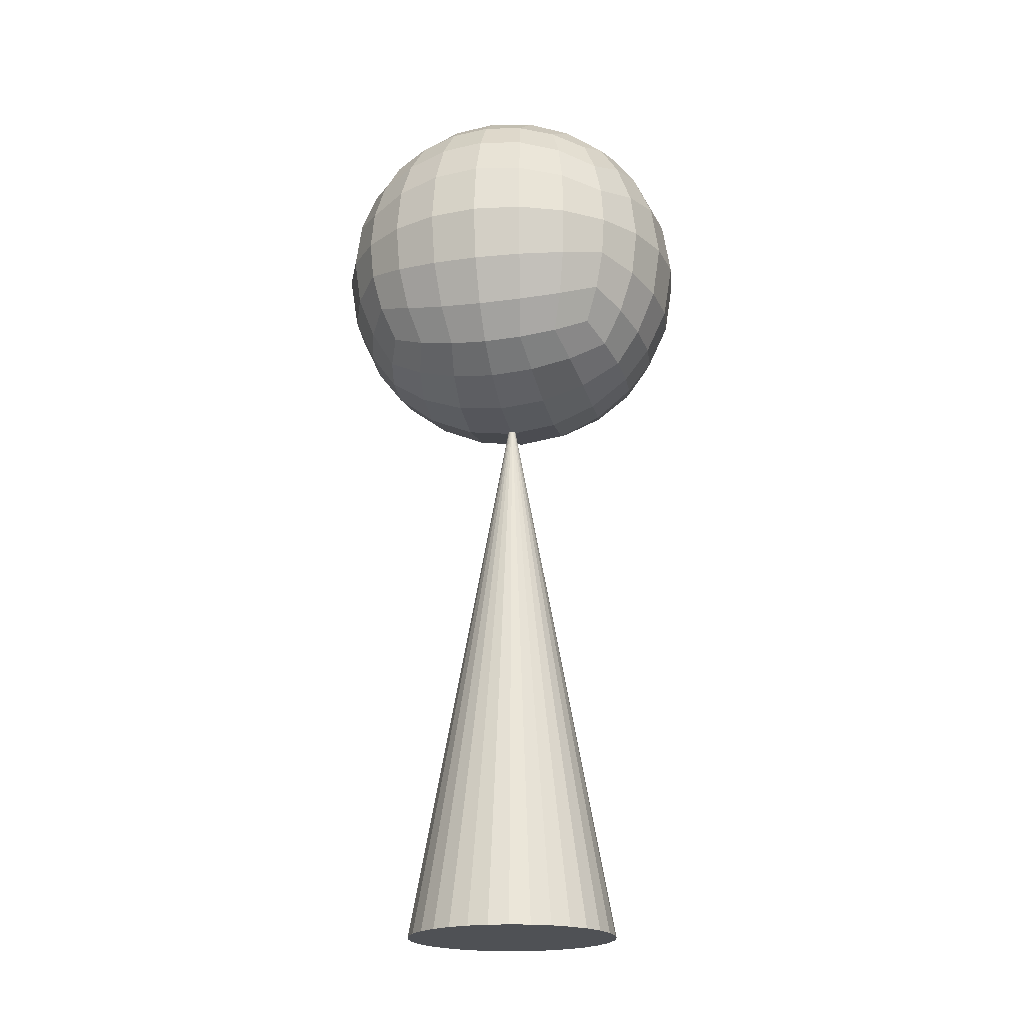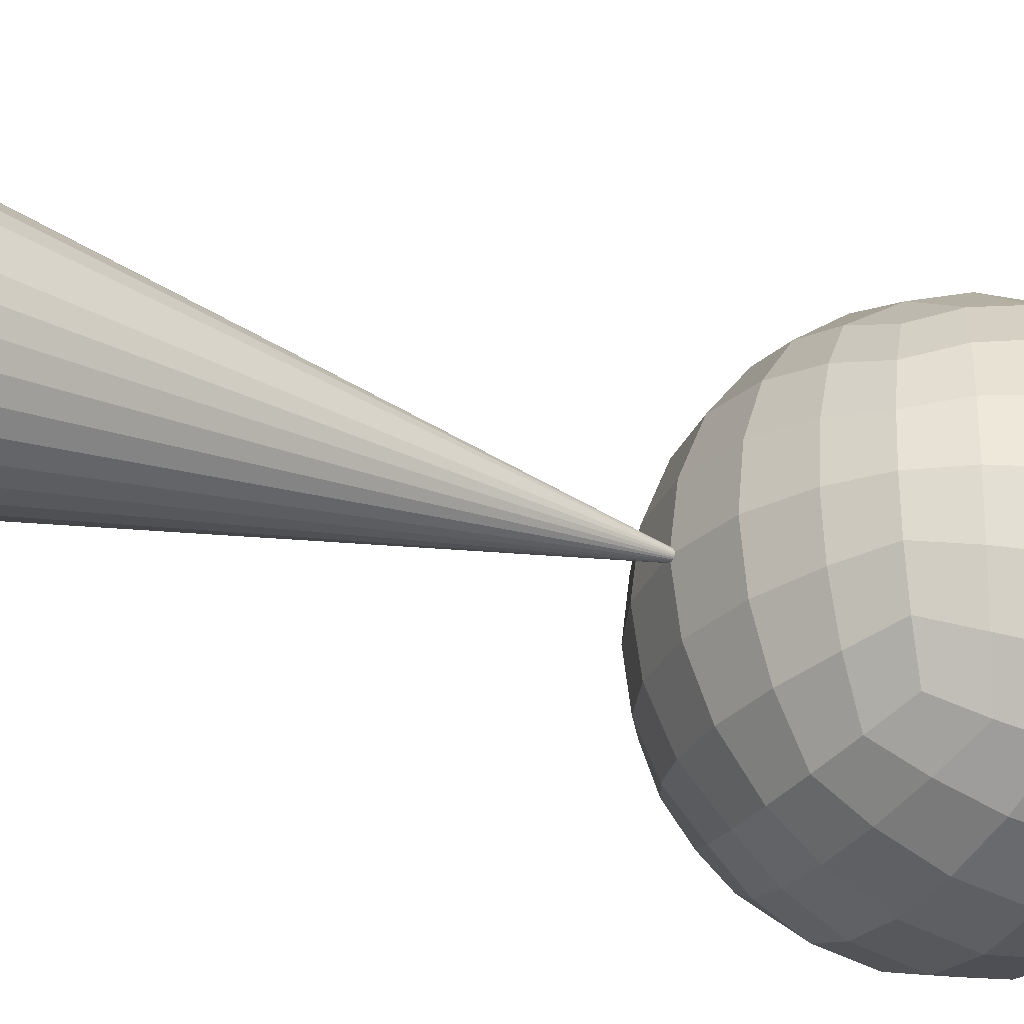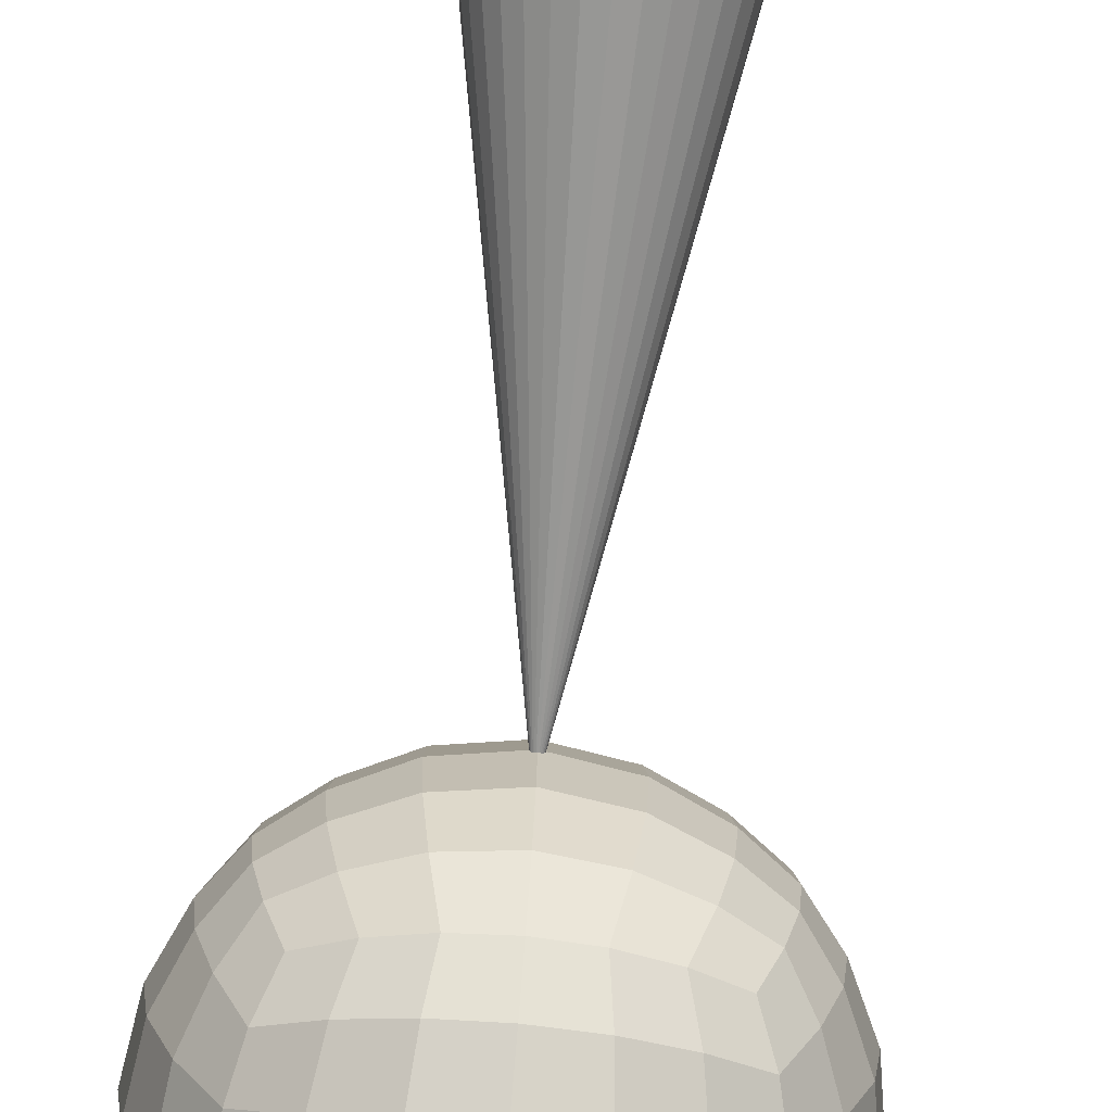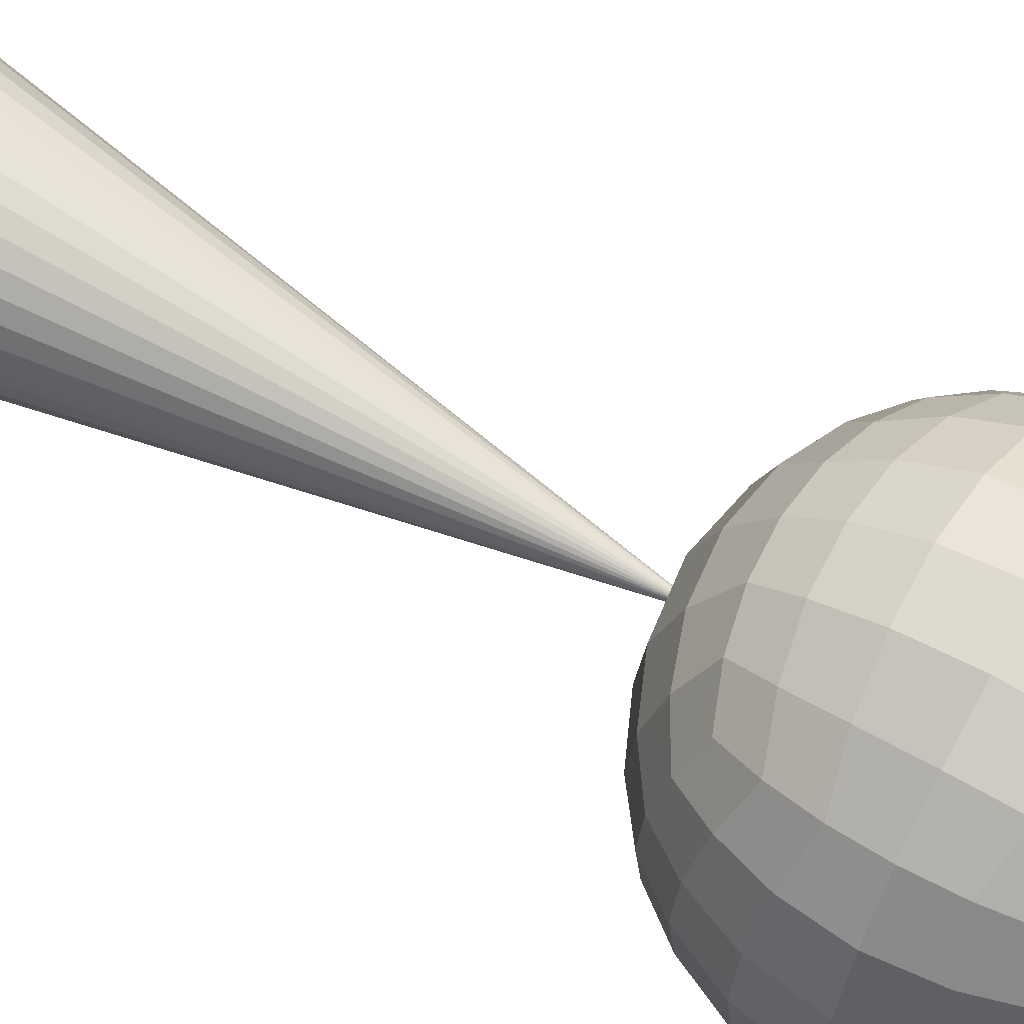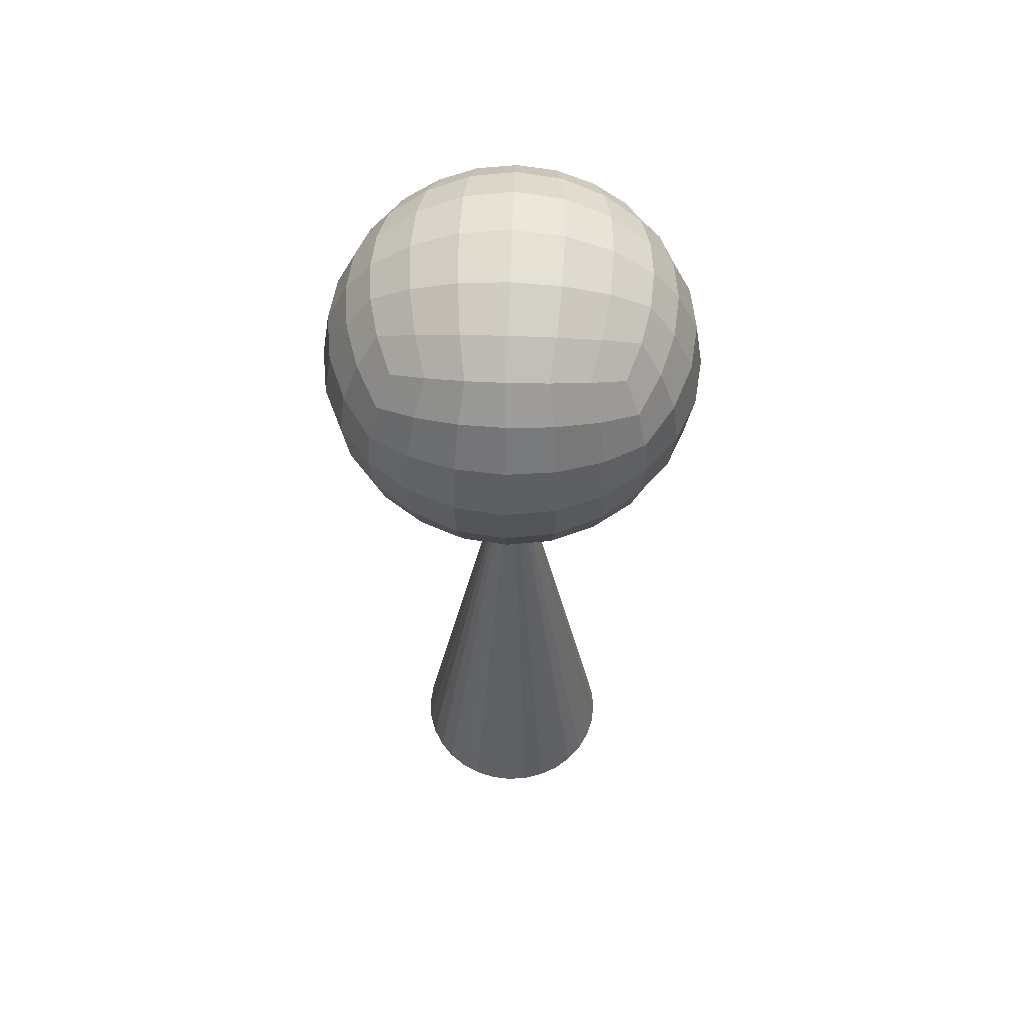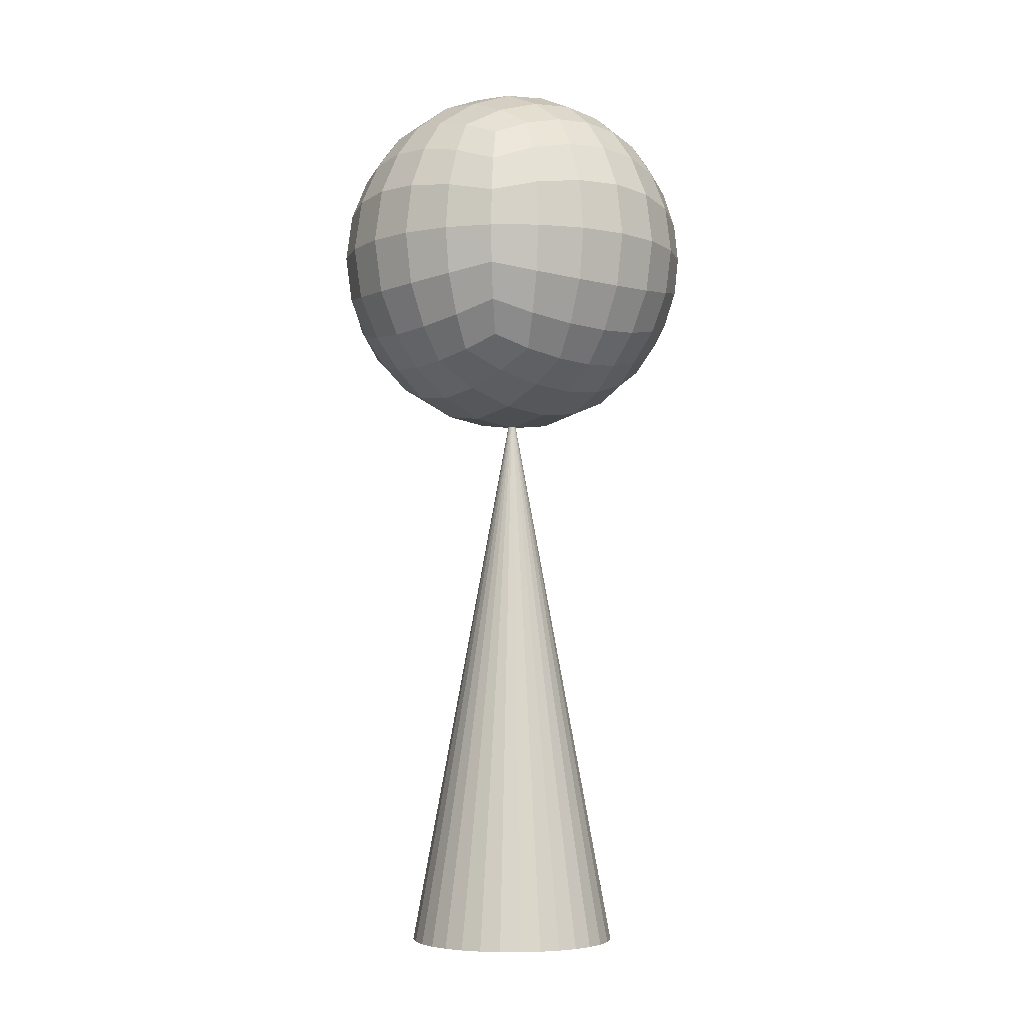
<metadata>
{"format":"obj","ext":"obj","renderer":"f3d","projection":"perspective","resolution":1024,"background":"white","views":[{"elev":-20.1,"azim":102.7,"up":"+Y"},{"elev":-29.5,"azim":60.8,"up":"+Z"},{"elev":-79.1,"azim":-5.3,"up":"+Z"},{"elev":60.7,"azim":120.8,"up":"+Z"},{"elev":56.9,"azim":92.0,"up":"+Y"},{"elev":-5.1,"azim":51.6,"up":"+Y"}]}
</metadata>
<code>
o Cube_Cube.001
v -1 3.232 1
v -1 5.232 1
v -1 3.232 -1
v -1 5.232 -1
v 1 3.232 1
v 1 5.232 1
v 1 3.232 -1
v 1 5.232 -1
v -1.123 3.109 -0.6909
v -1.199 3.033 -0.3529
v -1.225 3.008 0
v -1.199 3.033 0.3529
v -1.123 3.109 0.6909
v -1.123 3.541 1.123
v -1.199 3.879 1.199
v -1.225 4.232 1.225
v -1.199 4.585 1.199
v -1.123 4.923 1.123
v -1.123 5.355 0.6909
v -1.199 5.431 0.3529
v -1.225 5.457 0
v -1.199 5.431 -0.3529
v -1.123 5.355 -0.6909
v -1.123 4.923 -1.123
v -1.199 4.585 -1.199
v -1.225 4.232 -1.225
v -1.199 3.879 -1.199
v -1.123 3.541 -1.123
v 0.6909 3.109 -1.123
v 0.3529 3.033 -1.199
v 0 3.008 -1.225
v -0.3529 3.033 -1.199
v -0.6909 3.109 -1.123
v -0.6909 5.355 -1.123
v -0.3529 5.431 -1.199
v 0 5.457 -1.225
v 0.3529 5.431 -1.199
v 0.6909 5.355 -1.123
v 1.123 4.923 -1.123
v 1.199 4.585 -1.199
v 1.225 4.232 -1.225
v 1.199 3.879 -1.199
v 1.123 3.541 -1.123
v 1.123 3.109 0.6909
v 1.199 3.033 0.3529
v 1.225 3.008 0
v 1.199 3.033 -0.3529
v 1.123 3.109 -0.6909
v 1.123 5.355 -0.6909
v 1.199 5.431 -0.3529
v 1.225 5.457 0
v 1.199 5.431 0.3529
v 1.123 5.355 0.6909
v 1.123 4.923 1.123
v 1.199 4.585 1.199
v 1.225 4.232 1.225
v 1.199 3.879 1.199
v 1.123 3.541 1.123
v -0.6909 3.109 1.123
v -0.3529 3.033 1.199
v 0 3.008 1.225
v 0.3529 3.033 1.199
v 0.6909 3.109 1.123
v 0.6909 5.355 1.123
v 0.3529 5.431 1.199
v 0 5.457 1.225
v -0.3529 5.431 1.199
v -0.6909 5.355 1.123
v 0.8138 5.54 -0.7837
v 0.8903 5.654 -0.4026
v 0.9162 5.693 -0
v 0.8903 5.654 0.4026
v 0.8138 5.54 0.7837
v 0.4351 5.678 -0.8445
v 0.4866 5.832 -0.4361
v 0.5041 5.885 -0
v 0.4866 5.832 0.4361
v 0.4351 5.678 0.8445
v 0 5.732 -0.866
v 0 5.905 -0.4483
v 0 5.964 0
v 0 5.905 0.4483
v 0 5.732 0.866
v -0.4351 5.678 -0.8445
v -0.4866 5.832 -0.4361
v -0.5041 5.885 0
v -0.4866 5.832 0.4361
v -0.4351 5.678 0.8445
v -0.8138 5.54 -0.7837
v -0.8903 5.654 -0.4026
v -0.9162 5.693 0
v -0.8903 5.654 0.4026
v -0.8138 5.54 0.7837
v -0.8138 2.925 -0.7837
v -0.8903 2.81 -0.4026
v -0.9162 2.771 -0
v -0.8903 2.81 0.4026
v -0.8138 2.925 0.7837
v -0.4351 2.787 -0.8445
v -0.4866 2.632 -0.4361
v -0.5041 2.58 -0
v -0.4866 2.632 0.4361
v -0.4351 2.787 0.8445
v 0 2.732 -0.866
v 0 2.559 -0.4483
v 0 2.5 0
v 0 2.559 0.4483
v 0 2.732 0.866
v 0.4351 2.787 -0.8445
v 0.4866 2.632 -0.4361
v 0.5041 2.58 0
v 0.4866 2.632 0.4361
v 0.4351 2.787 0.8445
v 0.8138 2.925 -0.7837
v 0.8903 2.81 -0.4026
v 0.9162 2.771 0
v 0.8903 2.81 0.4026
v 0.8138 2.925 0.7837
v 0.7837 3.419 1.307
v 0.4026 3.342 1.422
v 0 3.316 1.461
v -0.4026 3.342 1.422
v -0.7837 3.419 1.307
v 0.8445 3.797 1.446
v 0.4361 3.746 1.6
v -0 3.728 1.653
v -0.4361 3.746 1.6
v -0.8445 3.797 1.446
v 0.866 4.232 1.5
v 0.4483 4.232 1.673
v 0 4.232 1.732
v -0.4483 4.232 1.673
v -0.866 4.232 1.5
v 0.8445 4.667 1.446
v 0.4361 4.719 1.6
v 0 4.736 1.653
v -0.4361 4.719 1.6
v -0.8445 4.667 1.446
v 0.7837 5.046 1.307
v 0.4026 5.123 1.422
v 0 5.149 1.461
v -0.4026 5.123 1.422
v -0.7837 5.046 1.307
v 1.307 3.419 -0.7837
v 1.422 3.342 -0.4026
v 1.461 3.316 0
v 1.422 3.342 0.4026
v 1.307 3.419 0.7837
v 1.446 3.797 -0.8445
v 1.6 3.746 -0.4361
v 1.653 3.728 0
v 1.6 3.746 0.4361
v 1.446 3.797 0.8445
v 1.5 4.232 -0.866
v 1.673 4.232 -0.4483
v 1.732 4.232 0
v 1.673 4.232 0.4483
v 1.5 4.232 0.866
v 1.446 4.667 -0.8445
v 1.6 4.719 -0.4361
v 1.653 4.736 0
v 1.6 4.719 0.4361
v 1.446 4.667 0.8445
v 1.307 5.046 -0.7837
v 1.422 5.123 -0.4026
v 1.461 5.149 0
v 1.422 5.123 0.4026
v 1.307 5.046 0.7837
v -0.7837 3.419 -1.307
v -0.4026 3.342 -1.422
v 0 3.316 -1.461
v 0.4026 3.342 -1.422
v 0.7837 3.419 -1.307
v -0.8445 3.797 -1.446
v -0.4361 3.746 -1.6
v 0 3.728 -1.653
v 0.4361 3.746 -1.6
v 0.8445 3.797 -1.446
v -0.866 4.232 -1.5
v -0.4483 4.232 -1.673
v 0 4.232 -1.732
v 0.4483 4.232 -1.673
v 0.866 4.232 -1.5
v -0.8445 4.667 -1.446
v -0.4361 4.719 -1.6
v 0 4.736 -1.653
v 0.4361 4.719 -1.6
v 0.8445 4.667 -1.446
v -0.7837 5.046 -1.307
v -0.4026 5.123 -1.422
v 0 5.149 -1.461
v 0.4026 5.123 -1.422
v 0.7837 5.046 -1.307
v -1.307 3.419 0.7837
v -1.422 3.342 0.4026
v -1.461 3.316 0
v -1.422 3.342 -0.4026
v -1.307 3.419 -0.7837
v -1.446 3.797 0.8445
v -1.6 3.746 0.4361
v -1.653 3.728 0
v -1.6 3.746 -0.4361
v -1.446 3.797 -0.8445
v -1.5 4.232 0.866
v -1.673 4.232 0.4483
v -1.732 4.232 0
v -1.673 4.232 -0.4483
v -1.5 4.232 -0.866
v -1.446 4.667 0.8445
v -1.6 4.719 0.4361
v -1.653 4.736 -0
v -1.6 4.719 -0.4361
v -1.446 4.667 -0.8445
v -1.307 5.046 0.7837
v -1.422 5.123 0.4026
v -1.461 5.149 0
v -1.422 5.123 -0.4026
v -1.307 5.046 -0.7837
f 218 23 4 24
f 193 38 8 39
f 168 53 6 54
f 143 68 2 18
f 118 44 5 63
f 93 19 2 68
f 53 73 64 6
f 73 78 65 64
f 78 83 66 65
f 83 88 67 66
f 88 93 68 67
f 8 38 69 49
f 49 69 70 50
f 50 70 71 51
f 51 71 72 52
f 52 72 73 53
f 38 37 74 69
f 69 74 75 70
f 70 75 76 71
f 71 76 77 72
f 72 77 78 73
f 37 36 79 74
f 74 79 80 75
f 75 80 81 76
f 76 81 82 77
f 77 82 83 78
f 36 35 84 79
f 79 84 85 80
f 80 85 86 81
f 81 86 87 82
f 82 87 88 83
f 35 34 89 84
f 84 89 90 85
f 85 90 91 86
f 86 91 92 87
f 87 92 93 88
f 34 4 23 89
f 89 23 22 90
f 90 22 21 91
f 91 21 20 92
f 92 20 19 93
f 13 98 59 1
f 98 103 60 59
f 103 108 61 60
f 108 113 62 61
f 113 118 63 62
f 3 33 94 9
f 9 94 95 10
f 10 95 96 11
f 11 96 97 12
f 12 97 98 13
f 33 32 99 94
f 94 99 100 95
f 95 100 101 96
f 96 101 102 97
f 97 102 103 98
f 32 31 104 99
f 99 104 105 100
f 100 105 106 101
f 101 106 107 102
f 102 107 108 103
f 31 30 109 104
f 104 109 110 105
f 105 110 111 106
f 106 111 112 107
f 107 112 113 108
f 30 29 114 109
f 109 114 115 110
f 110 115 116 111
f 111 116 117 112
f 112 117 118 113
f 29 7 48 114
f 114 48 47 115
f 115 47 46 116
f 116 46 45 117
f 117 45 44 118
f 59 123 14 1
f 123 128 15 14
f 128 133 16 15
f 133 138 17 16
f 138 143 18 17
f 5 58 119 63
f 63 119 120 62
f 62 120 121 61
f 61 121 122 60
f 60 122 123 59
f 58 57 124 119
f 119 124 125 120
f 120 125 126 121
f 121 126 127 122
f 122 127 128 123
f 57 56 129 124
f 124 129 130 125
f 125 130 131 126
f 126 131 132 127
f 127 132 133 128
f 56 55 134 129
f 129 134 135 130
f 130 135 136 131
f 131 136 137 132
f 132 137 138 133
f 55 54 139 134
f 134 139 140 135
f 135 140 141 136
f 136 141 142 137
f 137 142 143 138
f 54 6 64 139
f 139 64 65 140
f 140 65 66 141
f 141 66 67 142
f 142 67 68 143
f 44 148 58 5
f 148 153 57 58
f 153 158 56 57
f 158 163 55 56
f 163 168 54 55
f 7 43 144 48
f 48 144 145 47
f 47 145 146 46
f 46 146 147 45
f 45 147 148 44
f 43 42 149 144
f 144 149 150 145
f 145 150 151 146
f 146 151 152 147
f 147 152 153 148
f 42 41 154 149
f 149 154 155 150
f 150 155 156 151
f 151 156 157 152
f 152 157 158 153
f 41 40 159 154
f 154 159 160 155
f 155 160 161 156
f 156 161 162 157
f 157 162 163 158
f 40 39 164 159
f 159 164 165 160
f 160 165 166 161
f 161 166 167 162
f 162 167 168 163
f 39 8 49 164
f 164 49 50 165
f 165 50 51 166
f 166 51 52 167
f 167 52 53 168
f 29 173 43 7
f 173 178 42 43
f 178 183 41 42
f 183 188 40 41
f 188 193 39 40
f 3 28 169 33
f 33 169 170 32
f 32 170 171 31
f 31 171 172 30
f 30 172 173 29
f 28 27 174 169
f 169 174 175 170
f 170 175 176 171
f 171 176 177 172
f 172 177 178 173
f 27 26 179 174
f 174 179 180 175
f 175 180 181 176
f 176 181 182 177
f 177 182 183 178
f 26 25 184 179
f 179 184 185 180
f 180 185 186 181
f 181 186 187 182
f 182 187 188 183
f 25 24 189 184
f 184 189 190 185
f 185 190 191 186
f 186 191 192 187
f 187 192 193 188
f 24 4 34 189
f 189 34 35 190
f 190 35 36 191
f 191 36 37 192
f 192 37 38 193
f 9 198 28 3
f 198 203 27 28
f 203 208 26 27
f 208 213 25 26
f 213 218 24 25
f 1 14 194 13
f 13 194 195 12
f 12 195 196 11
f 11 196 197 10
f 10 197 198 9
f 14 15 199 194
f 194 199 200 195
f 195 200 201 196
f 196 201 202 197
f 197 202 203 198
f 15 16 204 199
f 199 204 205 200
f 200 205 206 201
f 201 206 207 202
f 202 207 208 203
f 16 17 209 204
f 204 209 210 205
f 205 210 211 206
f 206 211 212 207
f 207 212 213 208
f 17 18 214 209
f 209 214 215 210
f 210 215 216 211
f 211 216 217 212
f 212 217 218 213
f 18 2 19 214
f 214 19 20 215
f 215 20 21 216
f 216 21 22 217
f 217 22 23 218
o Cone
v 0 -2.712 -1
v 0.1951 -2.712 -0.9808
v 0.3827 -2.712 -0.9239
v 0.5556 -2.712 -0.8315
v 0.7071 -2.712 -0.7071
v 0.8315 -2.712 -0.5556
v 0.9239 -2.712 -0.3827
v 0.9808 -2.712 -0.1951
v 1 -2.712 -0
v 0.9808 -2.712 0.1951
v 0.9239 -2.712 0.3827
v 0.8315 -2.712 0.5556
v 0.7071 -2.712 0.7071
v 0.5556 -2.712 0.8315
v 0.3827 -2.712 0.9239
v 0.1951 -2.712 0.9808
v -0 -2.712 1
v -0.1951 -2.712 0.9808
v -0.3827 -2.712 0.9239
v -0.5556 -2.712 0.8315
v -0.7071 -2.712 0.7071
v -0.8315 -2.712 0.5556
v -0.9239 -2.712 0.3827
v 0 2.712 0
v -0.9808 -2.712 0.1951
v -1 -2.712 -1e-06
v -0.9808 -2.712 -0.1951
v -0.9239 -2.712 -0.3827
v -0.8315 -2.712 -0.5556
v -0.7071 -2.712 -0.7071
v -0.5556 -2.712 -0.8315
v -0.3827 -2.712 -0.9239
v -0.1951 -2.712 -0.9808
f 219 242 220
f 220 242 221
f 221 242 222
f 222 242 223
f 223 242 224
f 224 242 225
f 225 242 226
f 226 242 227
f 227 242 228
f 228 242 229
f 229 242 230
f 230 242 231
f 231 242 232
f 232 242 233
f 233 242 234
f 234 242 235
f 235 242 236
f 236 242 237
f 237 242 238
f 238 242 239
f 239 242 240
f 240 242 241
f 241 242 243
f 243 242 244
f 244 242 245
f 245 242 246
f 246 242 247
f 247 242 248
f 248 242 249
f 249 242 250
f 250 242 251
f 251 242 219
f 219 220 221 222 223 224 225 226 227 228 229 230 231 232 233 234 235 236 237 238 239 240 241 243 244 245 246 247 248 249 250 251

</code>
